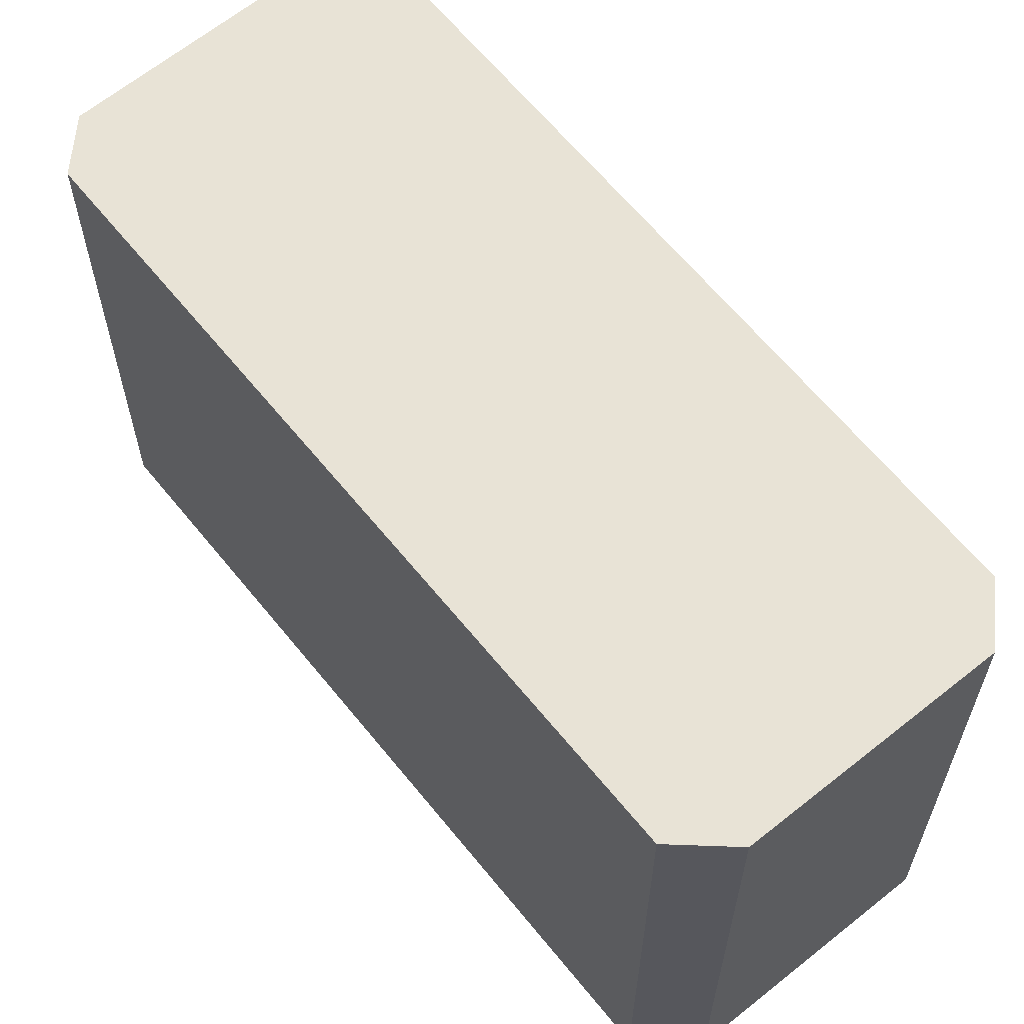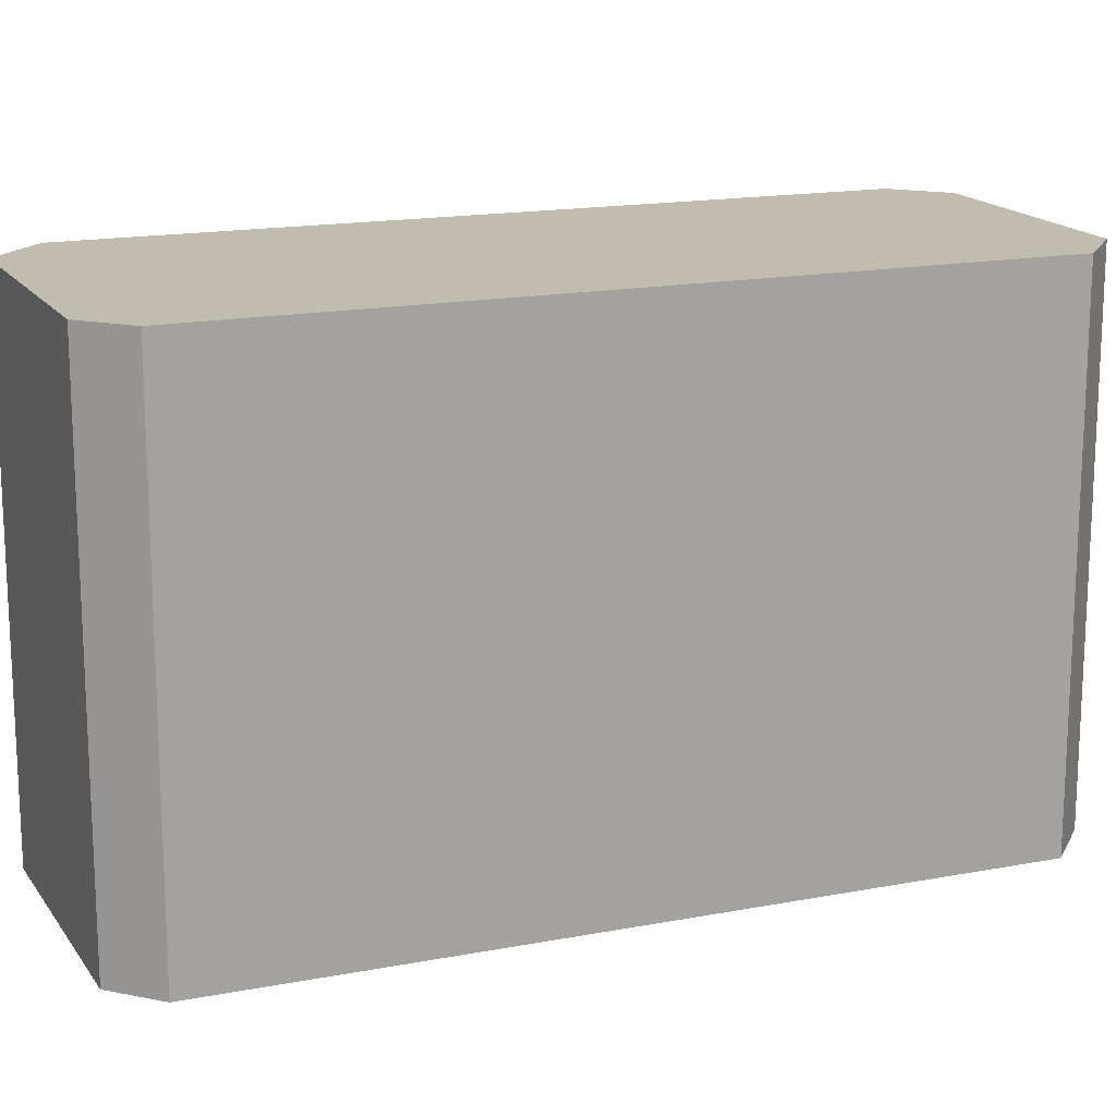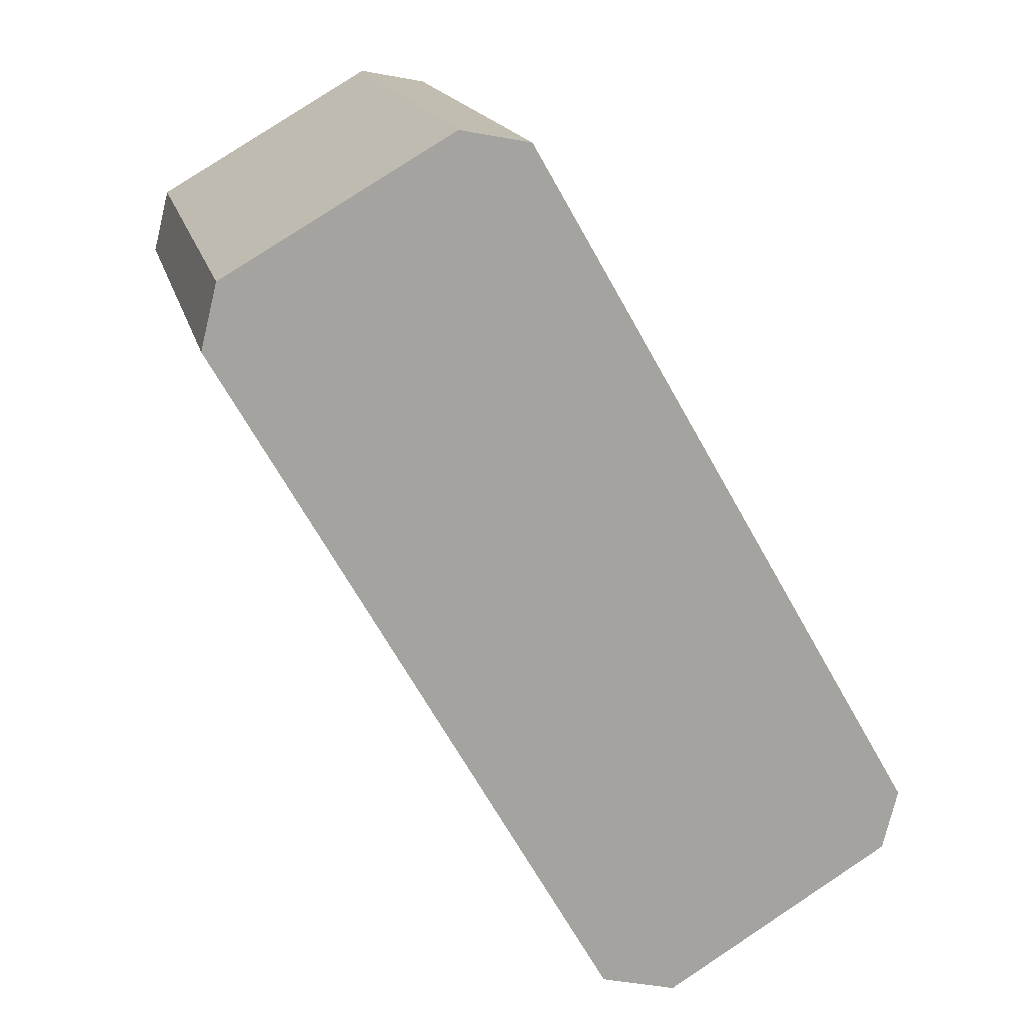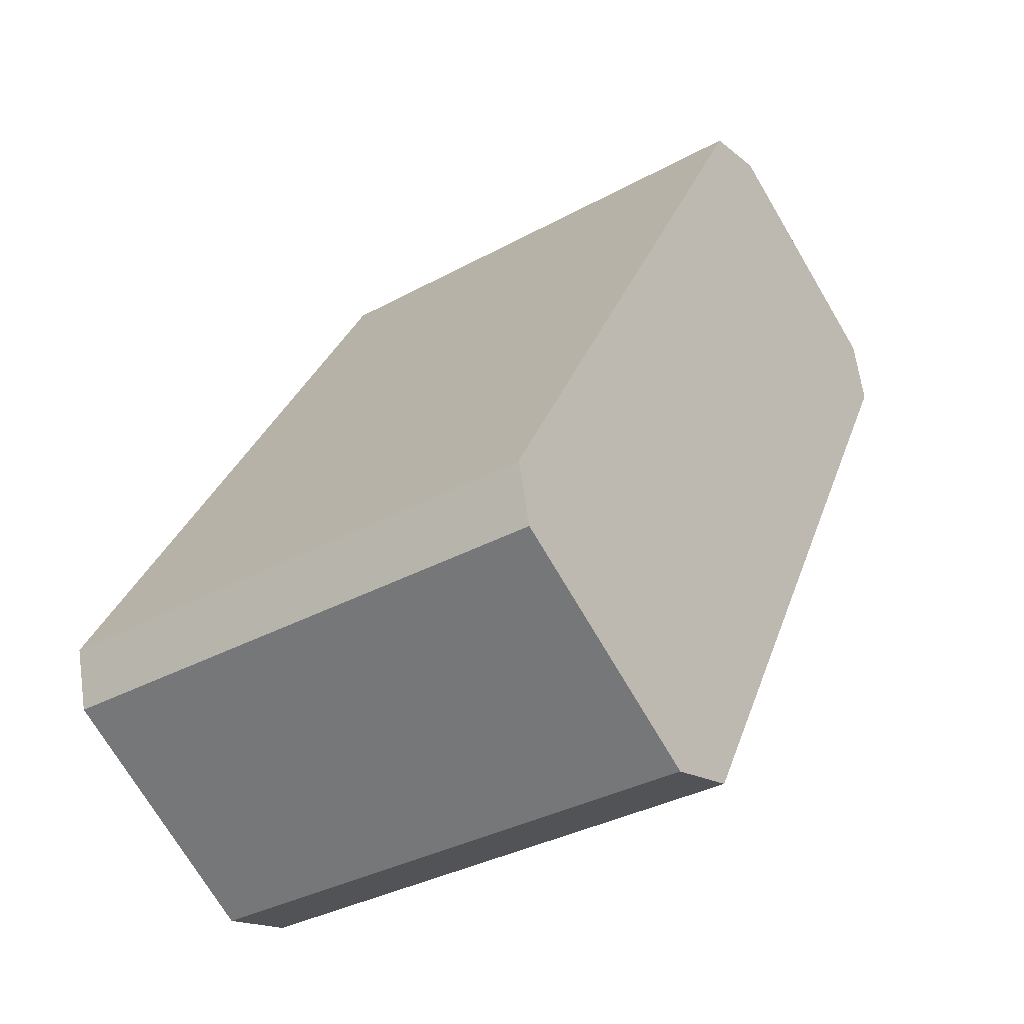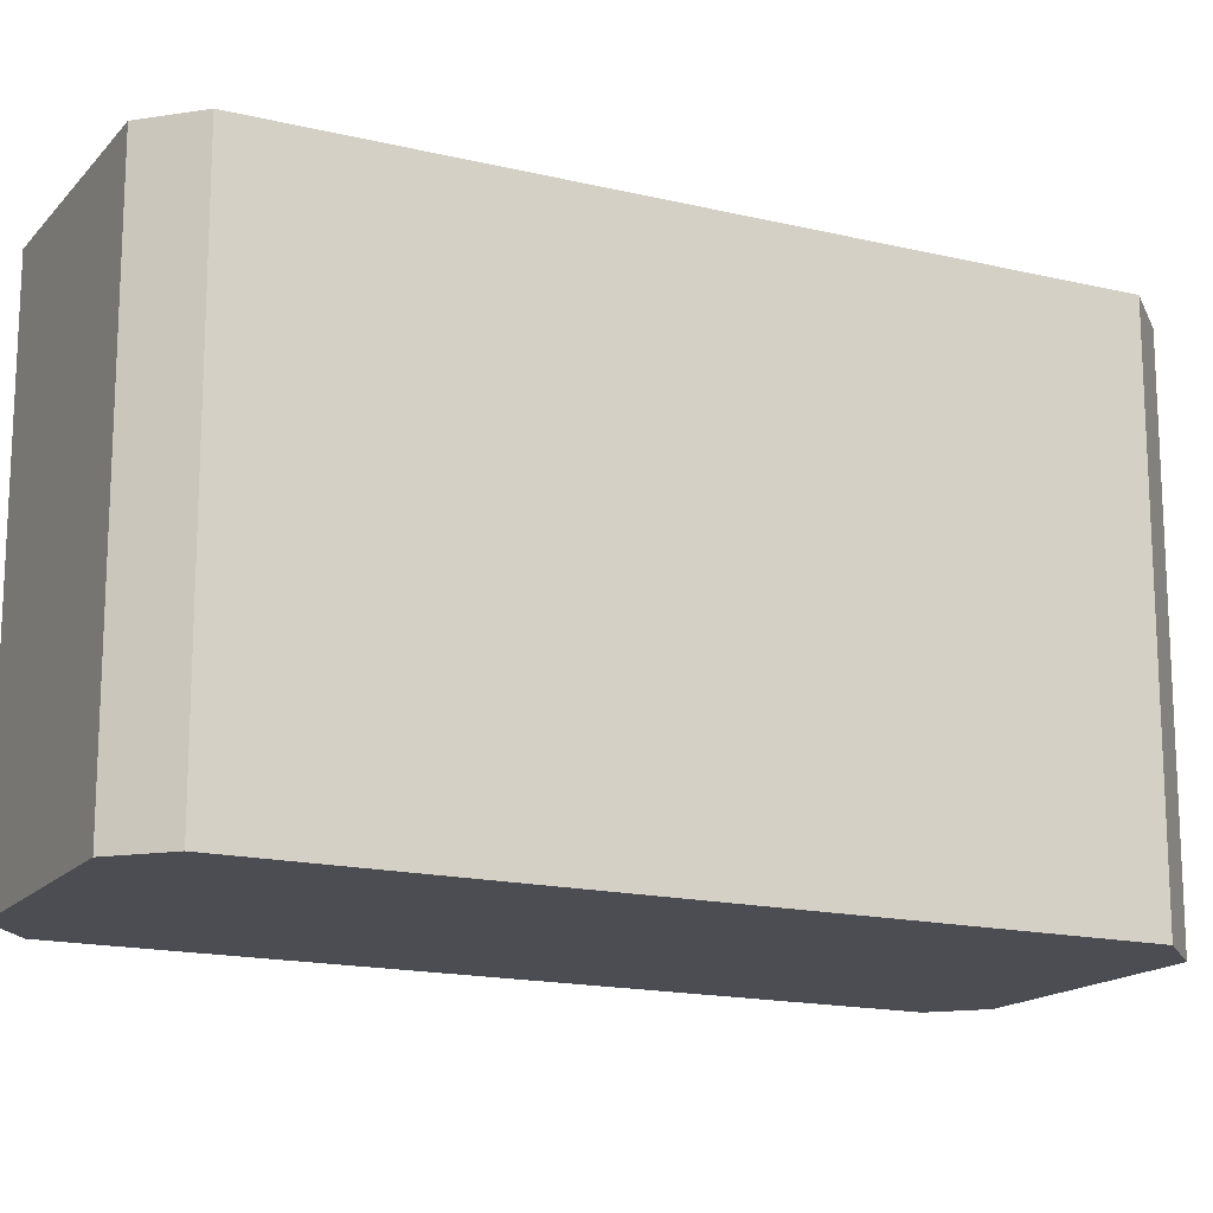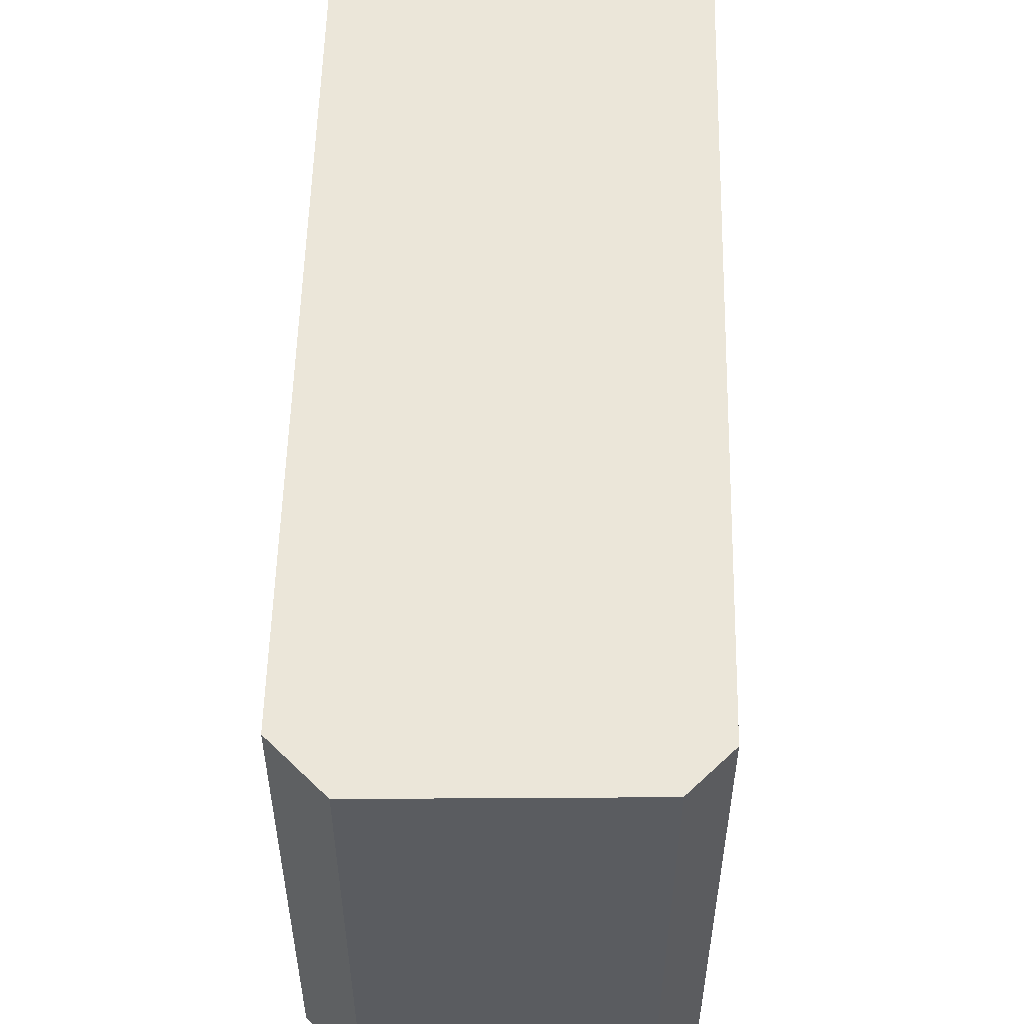
<metadata>
{"format":"obj","ext":"obj","renderer":"f3d","projection":"perspective","resolution":1024,"background":"white","views":[{"elev":62.5,"azim":-9.0,"up":"+Y"},{"elev":16.4,"azim":-81.7,"up":"+Y"},{"elev":17.0,"azim":166.9,"up":"+Z"},{"elev":-34.7,"azim":-53.7,"up":"+Z"},{"elev":-16.4,"azim":93.4,"up":"+Y"},{"elev":55.6,"azim":-149.0,"up":"+Y"}]}
</metadata>
<code>
v  9.412 10.79 14.23
v  0 10.79 6.606e-16
v  8.009 10.79 13.95
v  0.305 10.79 -1.215
v  4.896 10.79 -4.012
v  13.96 10.79 11.6
v  14.29 10.79 10.29
v  6.419 10.79 -3.614
v  4.896 2.457e-16 -4.012
v  0.305 7.44e-17 -1.215
v  0 0 0
v  8.009 -8.543e-16 13.95
v  9.412 -8.712e-16 14.23
v  13.96 -7.102e-16 11.6
v  14.29 -6.303e-16 10.29
v  6.419 2.213e-16 -3.614
g defaultobject
f 1 2 3
f 2 1 4
f 4 1 5
f 5 1 6
f 5 6 7
f 5 7 8
f 9 4 5
f 4 9 10
f 10 2 4
f 2 10 11
f 11 3 2
f 3 11 12
f 12 1 3
f 1 12 13
f 13 6 1
f 6 13 14
f 14 7 6
f 7 14 15
f 15 8 7
f 8 15 16
f 16 5 8
f 5 16 9
f 10 12 11
f 12 10 13
f 13 10 9
f 13 9 14
f 14 9 16
f 14 16 15

</code>
